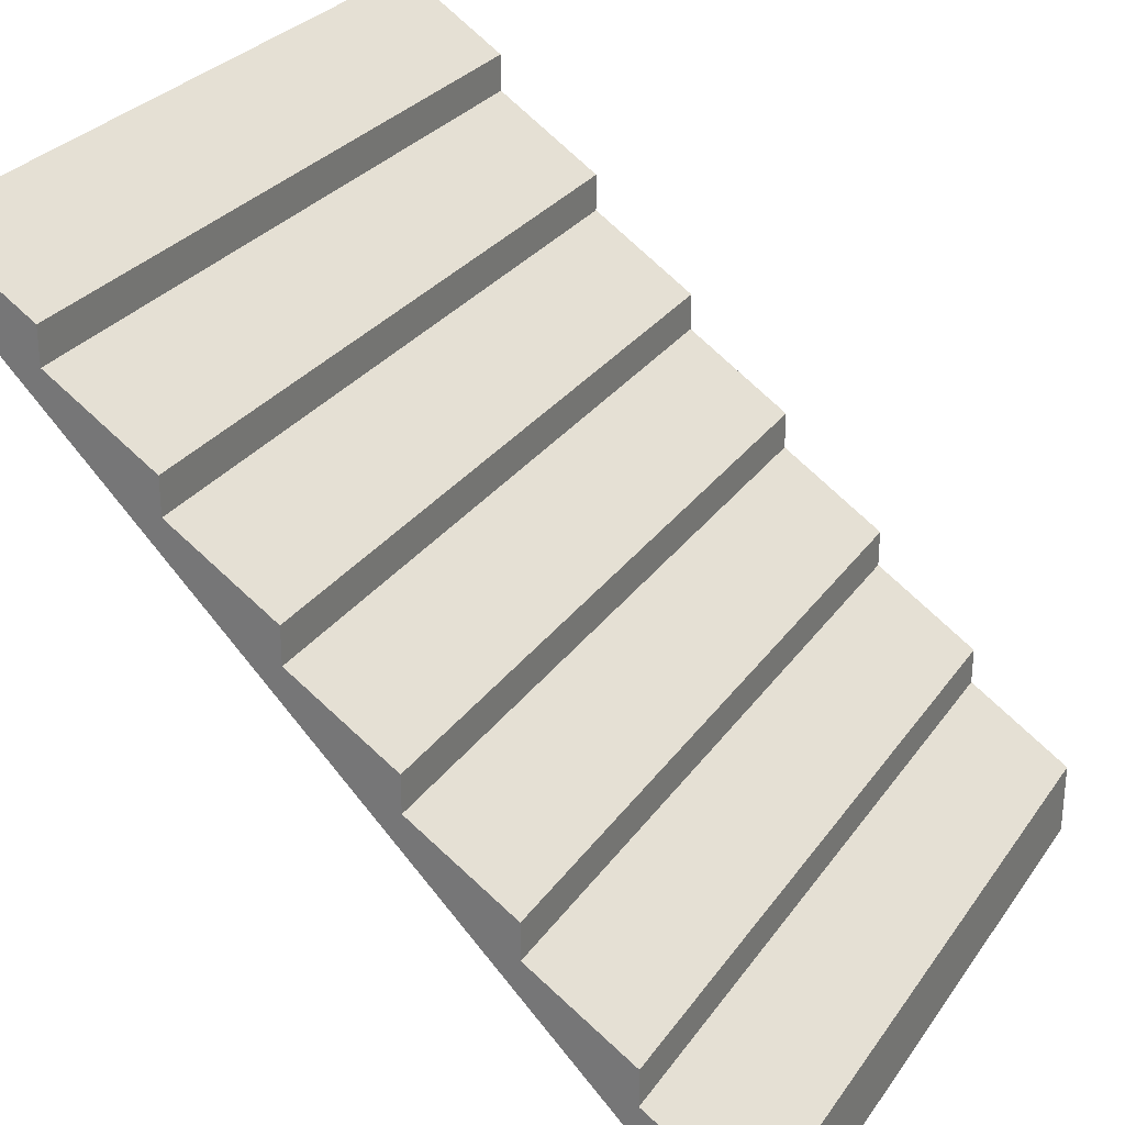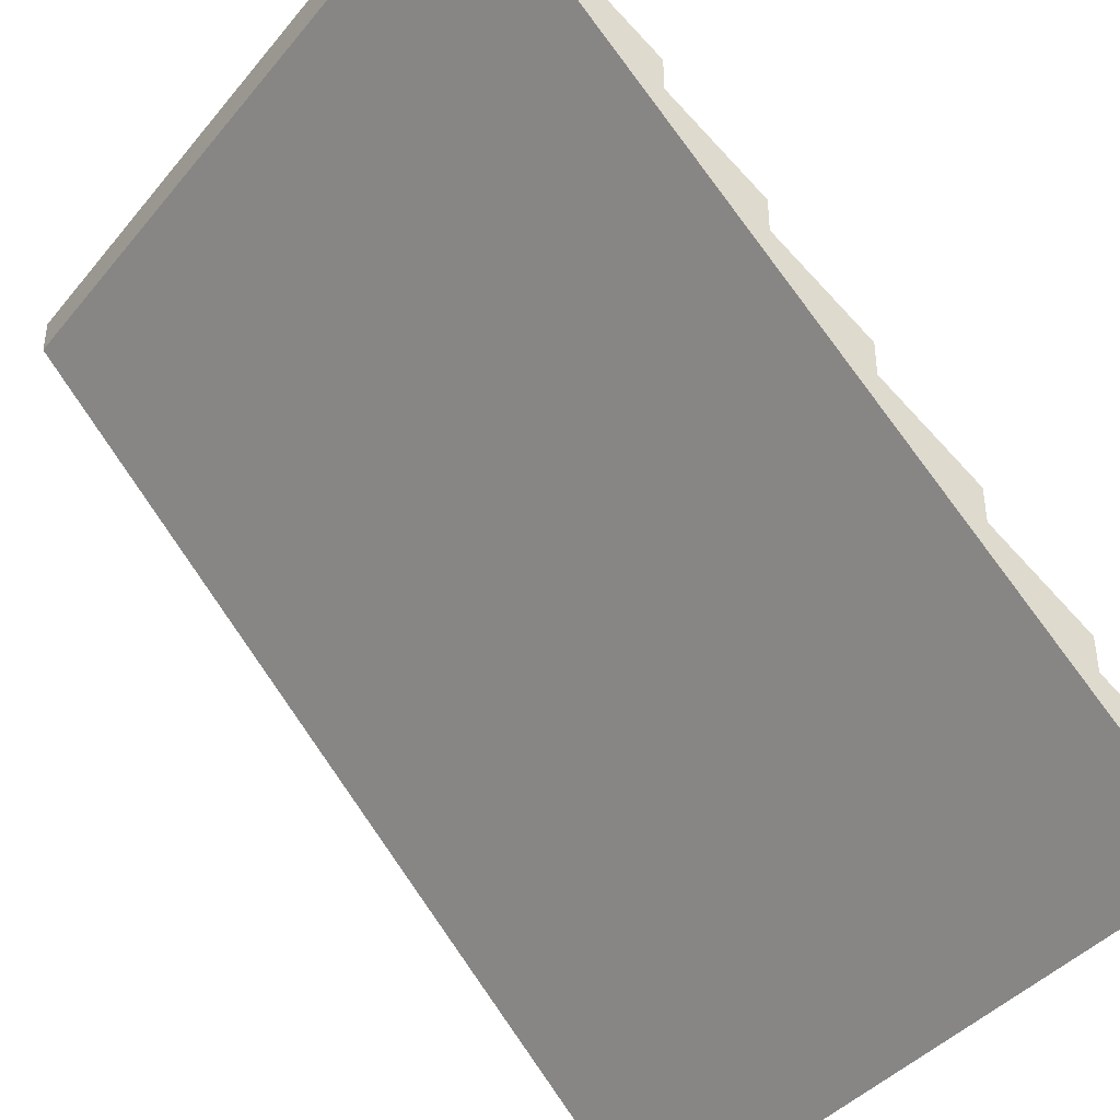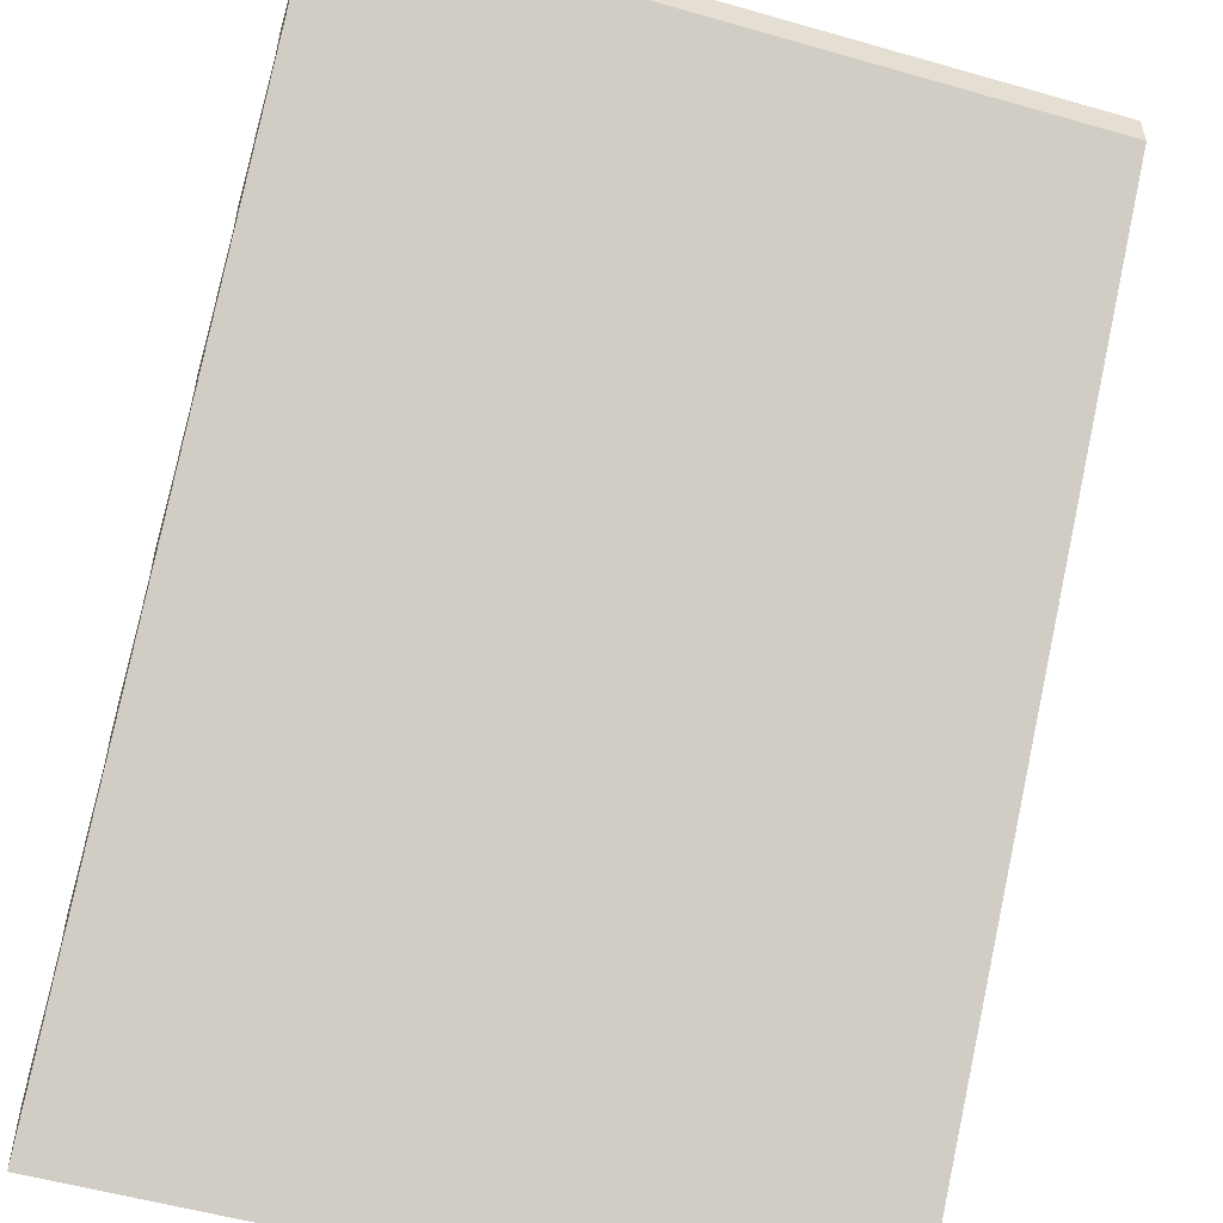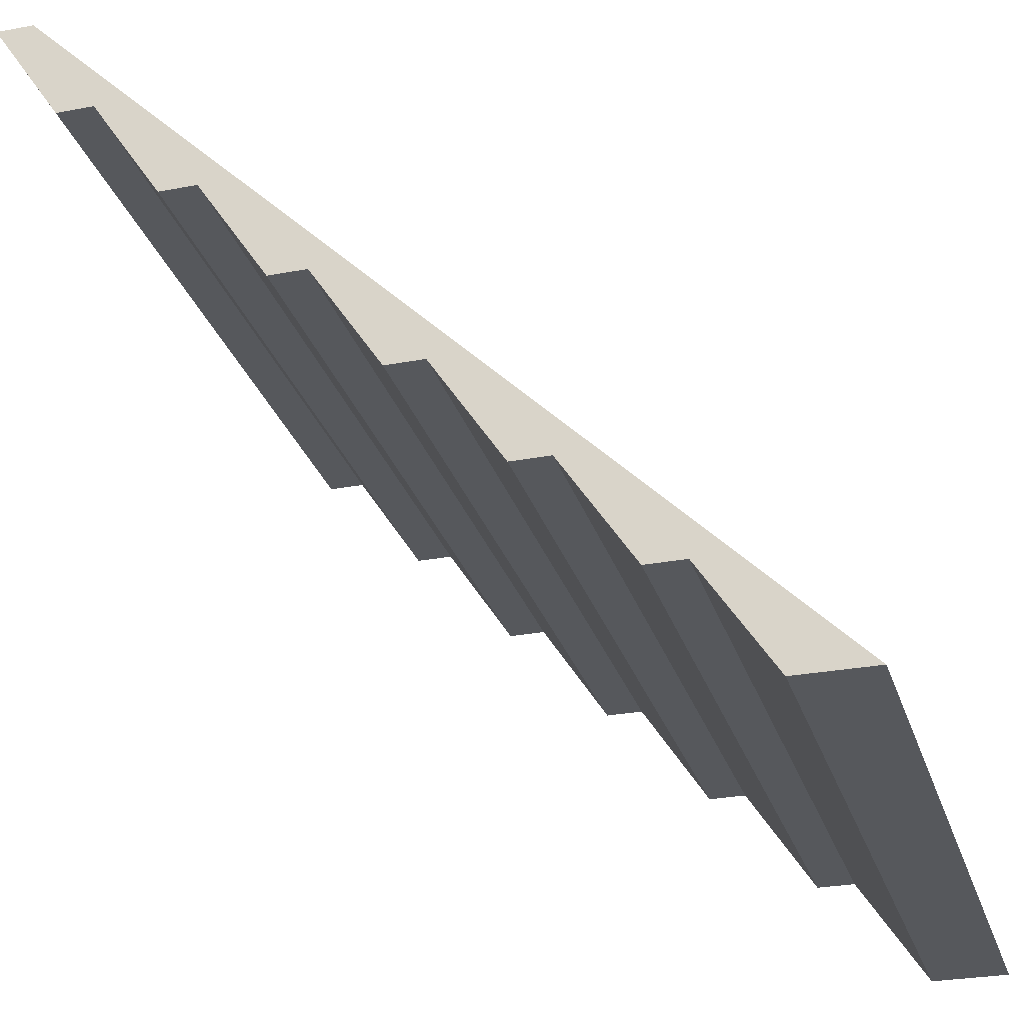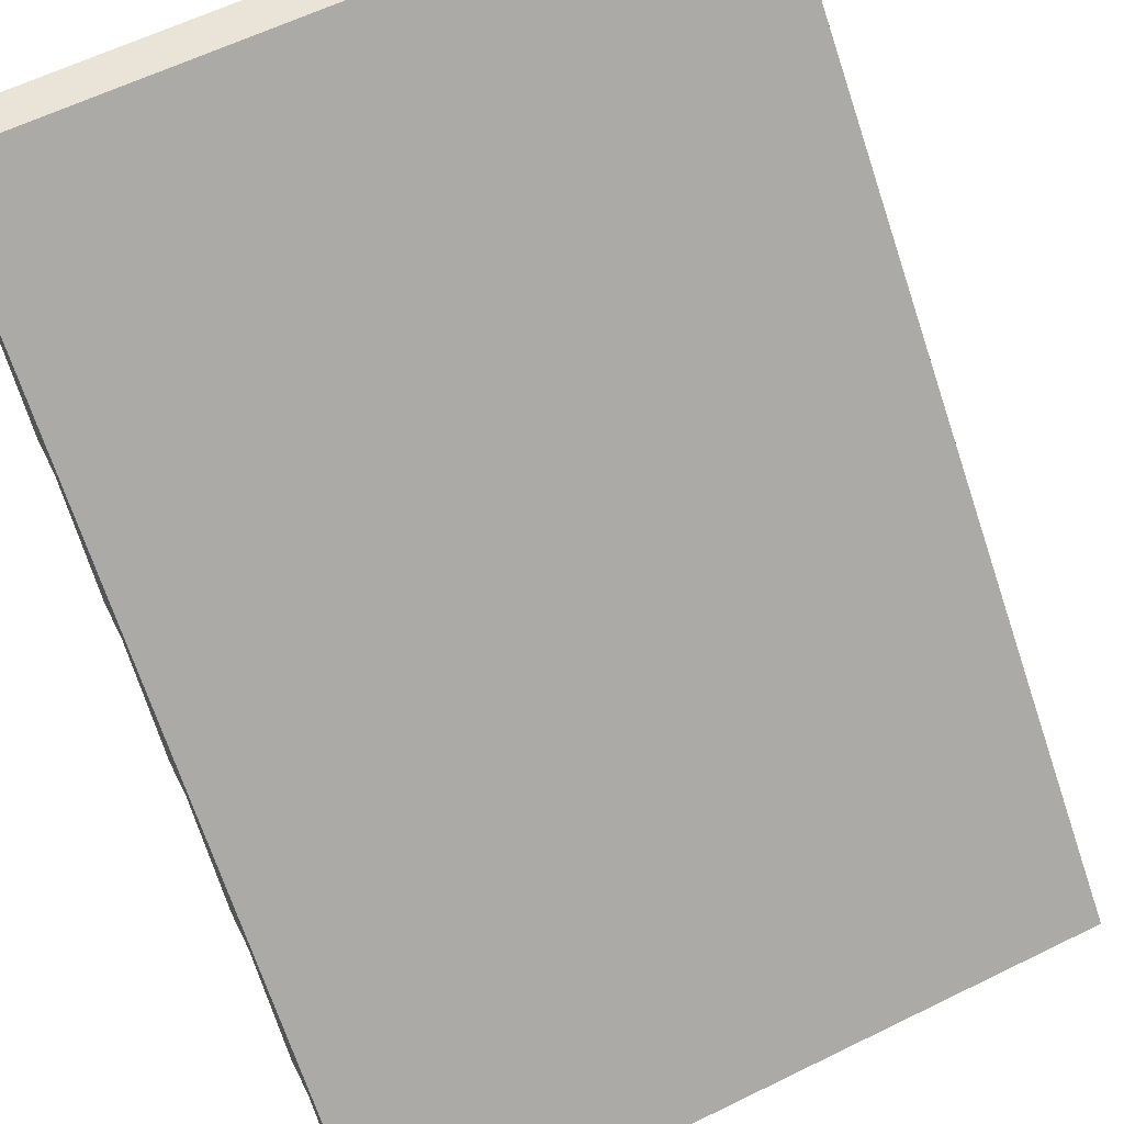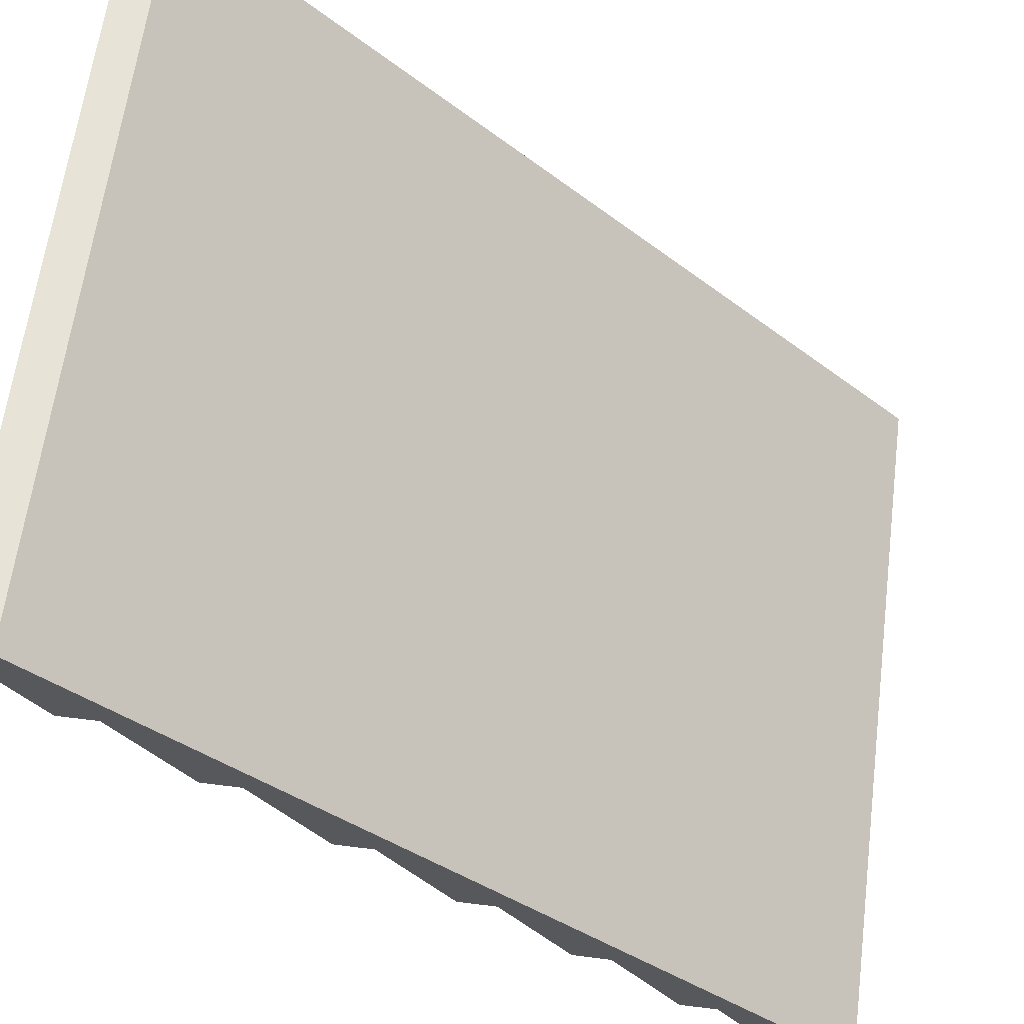
<metadata>
{"format":"obj","ext":"obj","renderer":"f3d","projection":"perspective","resolution":1024,"background":"white","views":[{"elev":28.5,"azim":117.9,"up":"+Y"},{"elev":-40.9,"azim":54.4,"up":"+Y"},{"elev":-53.6,"azim":-17.0,"up":"+Y"},{"elev":-27.9,"azim":-73.9,"up":"+Z"},{"elev":60.9,"azim":-26.6,"up":"+Z"},{"elev":61.7,"azim":-82.7,"up":"+Z"}]}
</metadata>
<code>
o Tetto
v -3 5 2.099
v -3 5.1 2.099
v -3 3 0.09858
v -3 3.1 0.09858
v -0.9999 5 2.099
v -0.9999 5.1 2.099
v -0.9999 3 0.09858
v -0.9999 3.1 0.09858
v -3 3.286 0.3843
v -3 3.571 0.67
v -3 3.857 0.9557
v -3 4.143 1.241
v -3 4.429 1.527
v -3 4.714 1.813
v -3 4.814 1.813
v -3 4.529 1.527
v -3 4.243 1.241
v -3 3.957 0.9557
v -3 3.671 0.67
v -3 3.386 0.3843
v -0.9999 4.714 1.813
v -0.9999 4.429 1.527
v -0.9999 4.143 1.241
v -0.9999 3.857 0.9557
v -0.9999 3.571 0.67
v -0.9999 3.286 0.3843
v -0.9999 3.386 0.3843
v -0.9999 3.671 0.67
v -0.9999 3.957 0.9557
v -0.9999 4.243 1.241
v -0.9999 4.529 1.527
v -0.9999 4.814 1.813
v -3 4.914 1.813
v -3 4.629 1.527
v -3 4.343 1.241
v -3 4.057 0.9557
v -3 3.771 0.67
v -3 3.486 0.3843
v -0.9999 3.486 0.3843
v -0.9999 3.771 0.67
v -0.9999 4.057 0.9557
v -0.9999 4.343 1.241
v -0.9999 4.629 1.527
v -0.9999 4.914 1.813
v -3 3.2 0.09858
v -0.9999 3.2 0.09858
f 9 20 4 3
f 3 4 8 7
f 21 32 6 5
f 5 6 2 1
f 14 21 5 1
f 3 7 26 9
f 9 26 25 10
f 10 25 24 11
f 11 24 23 12
f 12 23 22 13
f 13 22 21 14
f 7 8 27 26
f 26 27 28 25
f 25 28 29 24
f 24 29 30 23
f 23 30 31 22
f 22 31 32 21
f 1 2 15 14
f 14 15 16 13
f 13 16 17 12
f 12 17 18 11
f 11 18 19 10
f 10 19 20 9
f 32 15 33 44
f 30 17 35 42
f 28 19 37 40
f 31 16 34 43
f 29 18 36 41
f 27 20 38 39
f 4 45 46 8
f 6 44 33 2
f 15 2 33
f 32 44 6
f 32 43 34 15
f 31 43 32
f 16 15 34
f 31 42 35 16
f 17 16 35
f 30 42 31
f 30 41 36 17
f 29 41 30
f 18 17 36
f 29 40 37 18
f 28 40 29
f 19 18 37
f 28 39 38 19
f 20 19 38
f 27 39 28
f 27 46 45 20
f 27 8 46
f 4 20 45

</code>
